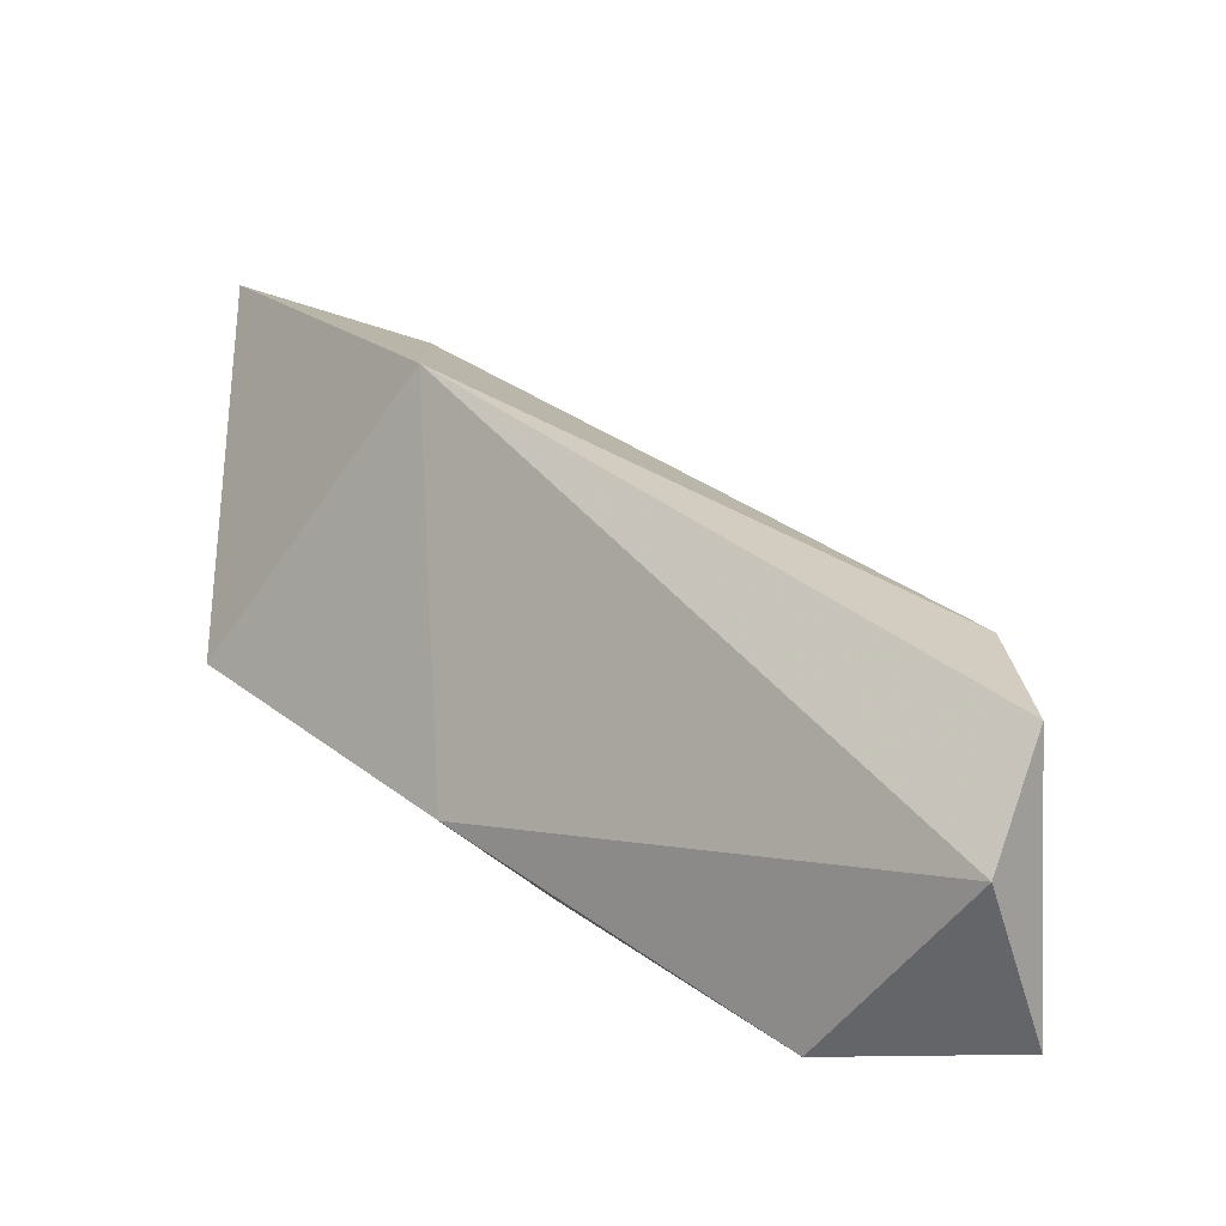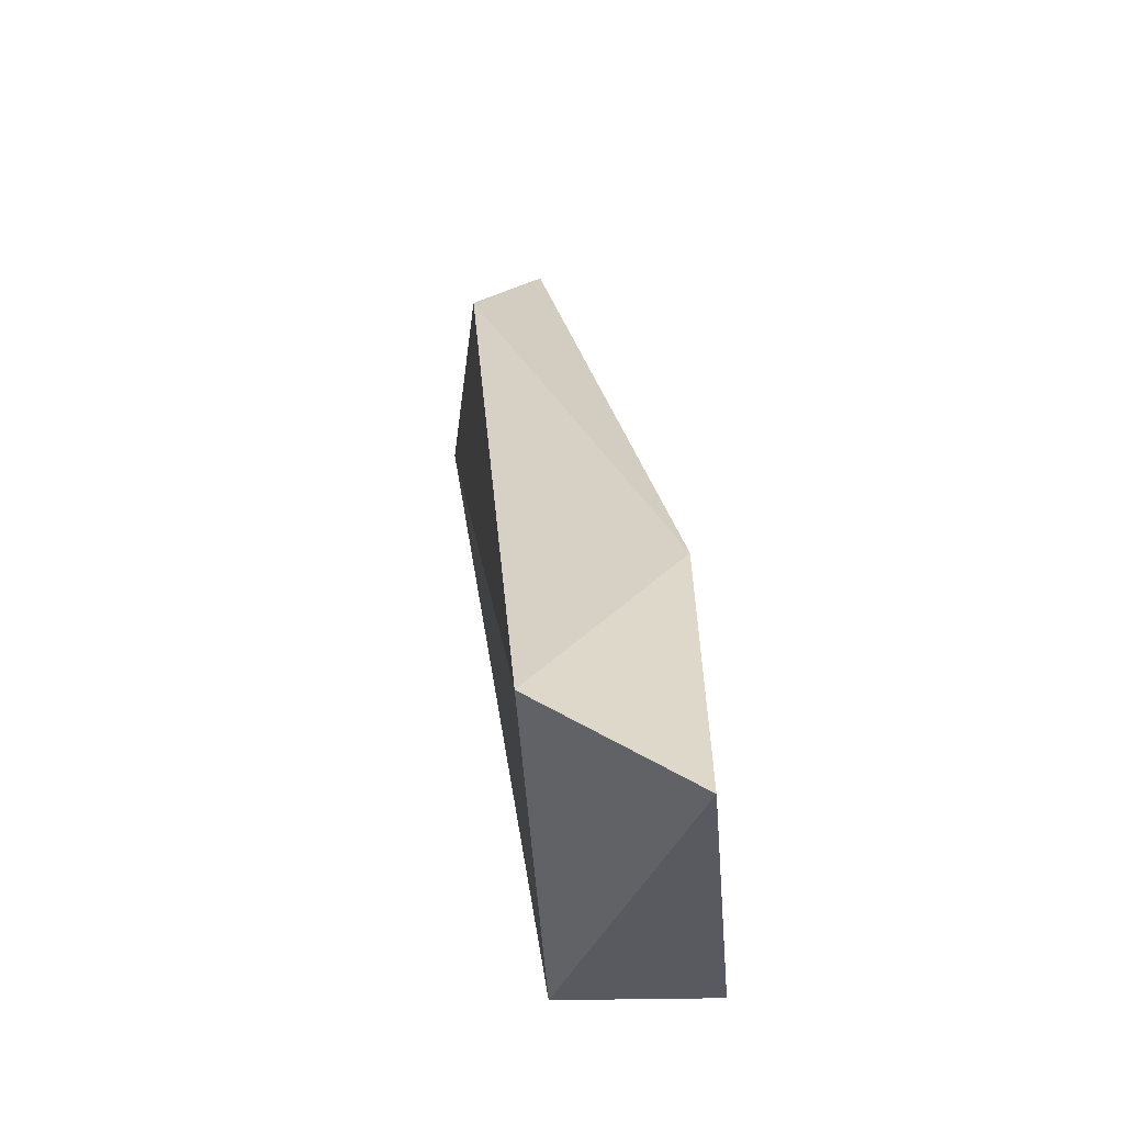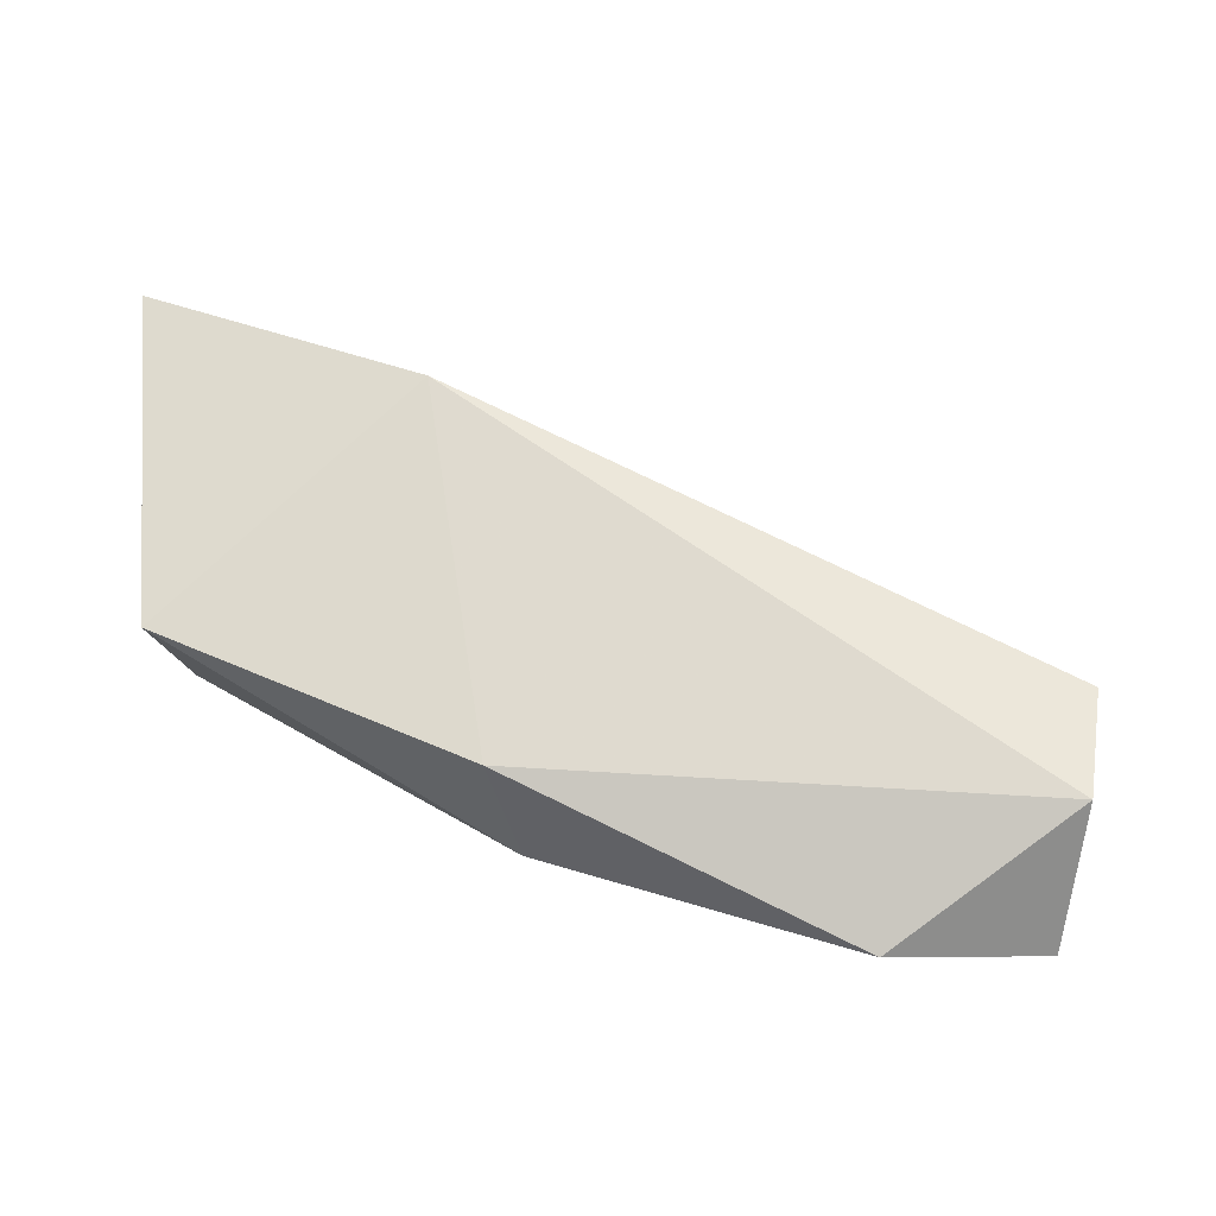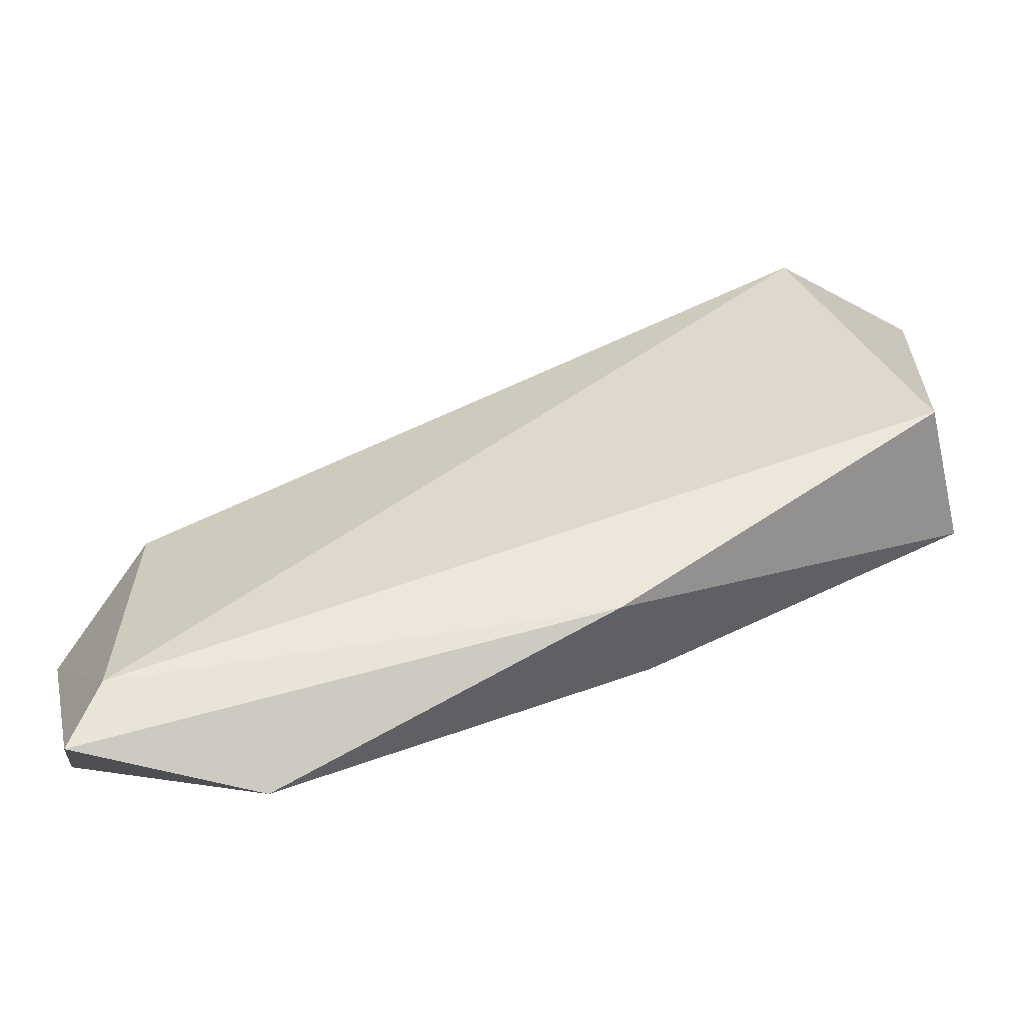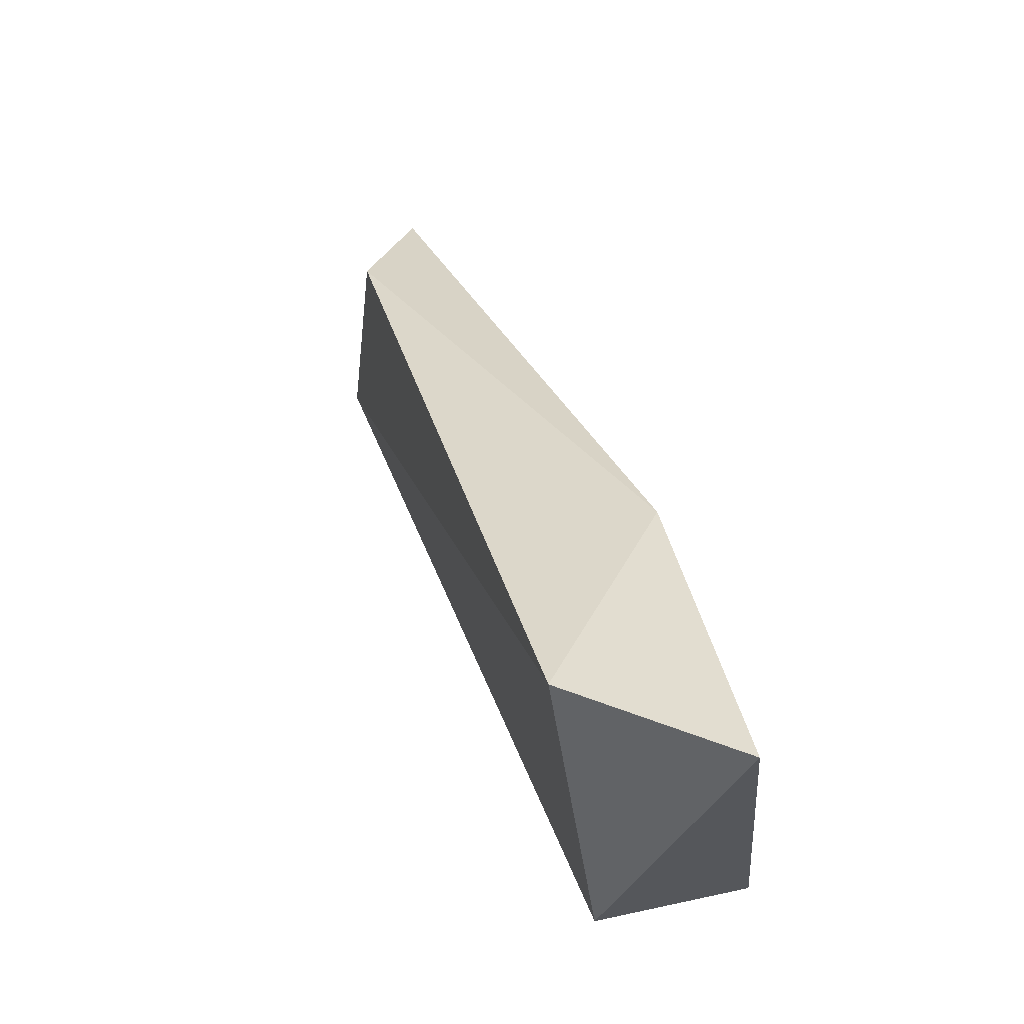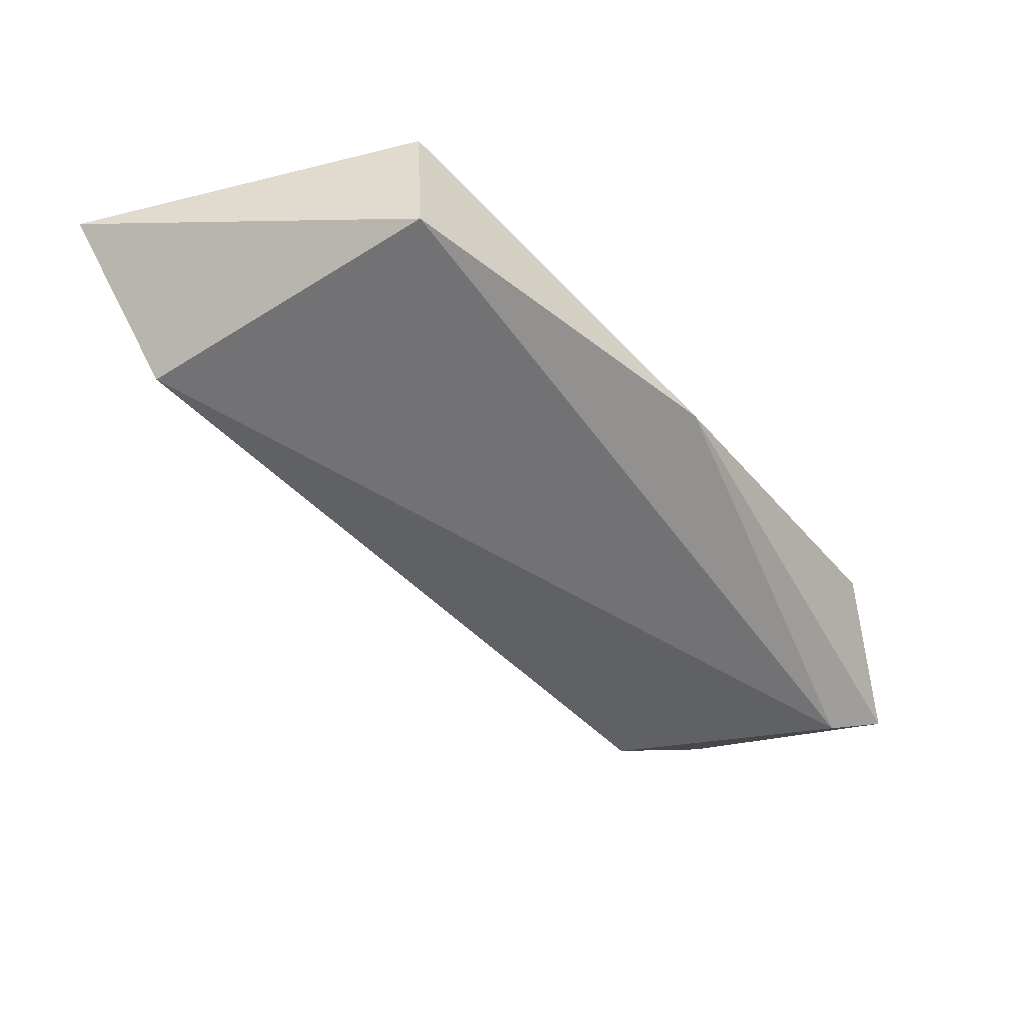
<metadata>
{"format":"obj","ext":"obj","renderer":"f3d","projection":"perspective","resolution":1024,"background":"white","views":[{"elev":-11.2,"azim":-141.7,"up":"+Z"},{"elev":57.2,"azim":77.9,"up":"+Z"},{"elev":69.0,"azim":175.3,"up":"+Y"},{"elev":-56.7,"azim":2.2,"up":"+Z"},{"elev":63.3,"azim":66.2,"up":"+Z"},{"elev":-58.8,"azim":102.8,"up":"+Y"}]}
</metadata>
<code>
v 0.01104 0.1279 0.112
v -0.02634 0.1266 0.07851
v -0.02505 0.1253 0.0811
v 0.009747 0.1227 0.09527
v -0.003144 0.1305 0.08754
v -0.02892 0.1305 0.08883
v 0.004592 0.1227 0.1094
v 0.01104 0.1292 0.09527
v -0.001853 0.1305 0.1056
v -0.02505 0.1266 0.0927
v -0.02763 0.1318 0.08368
v -0.01861 0.1292 0.07851
v -0.00443 0.1253 0.08497
f 7 9 10
f 8 4 13
f 4 3 13
f 3 2 13
f 11 5 12
f 2 11 12
f 6 9 11
f 9 5 11
f 2 6 11
f 9 6 10
f 4 1 7
f 6 3 10
f 1 8 9
f 7 1 9
f 8 5 9
f 1 4 8
f 3 4 7
f 2 3 6
f 12 5 13
f 5 8 13
f 3 7 10
f 2 12 13

</code>
